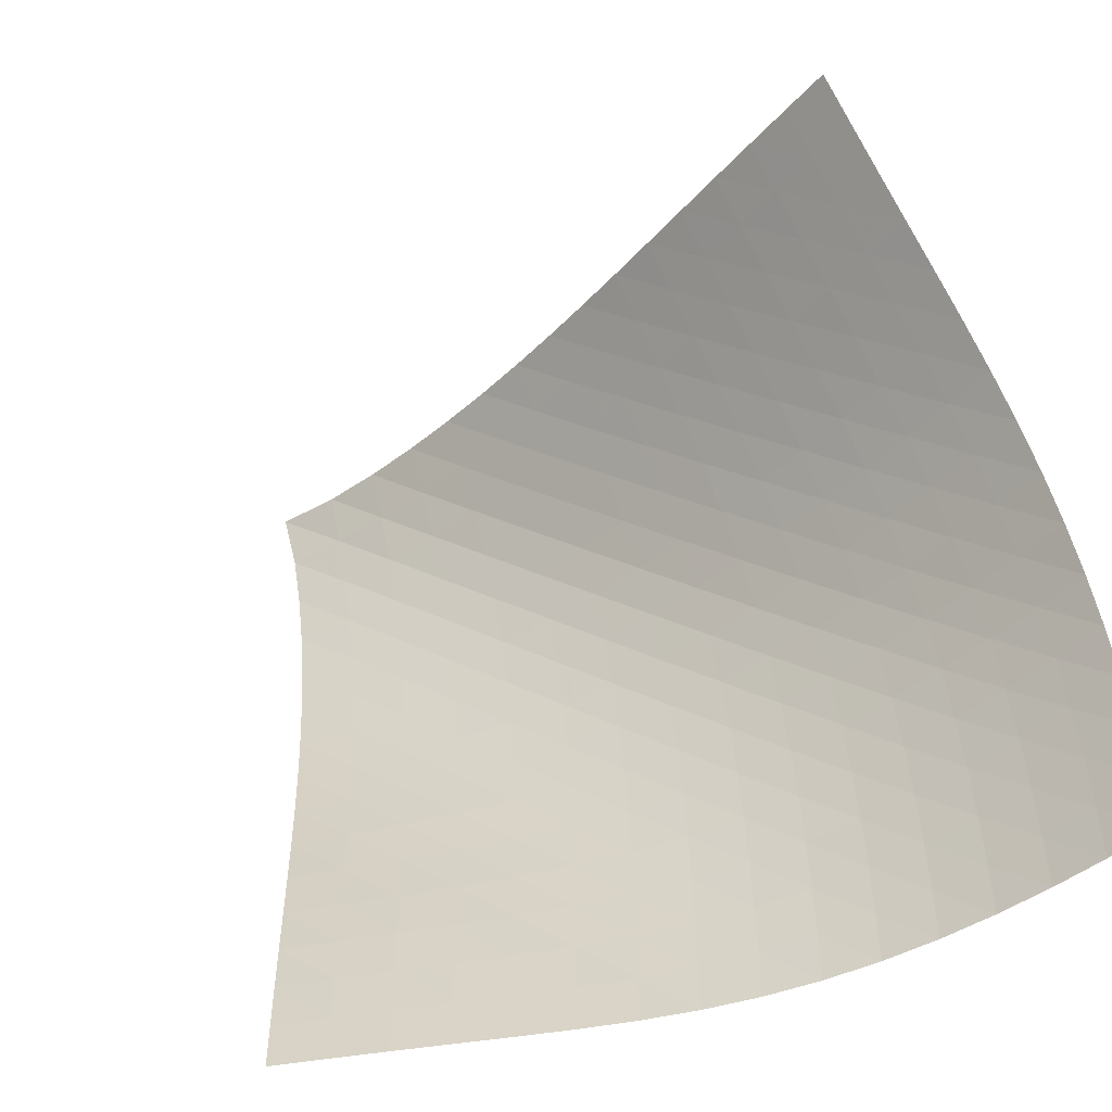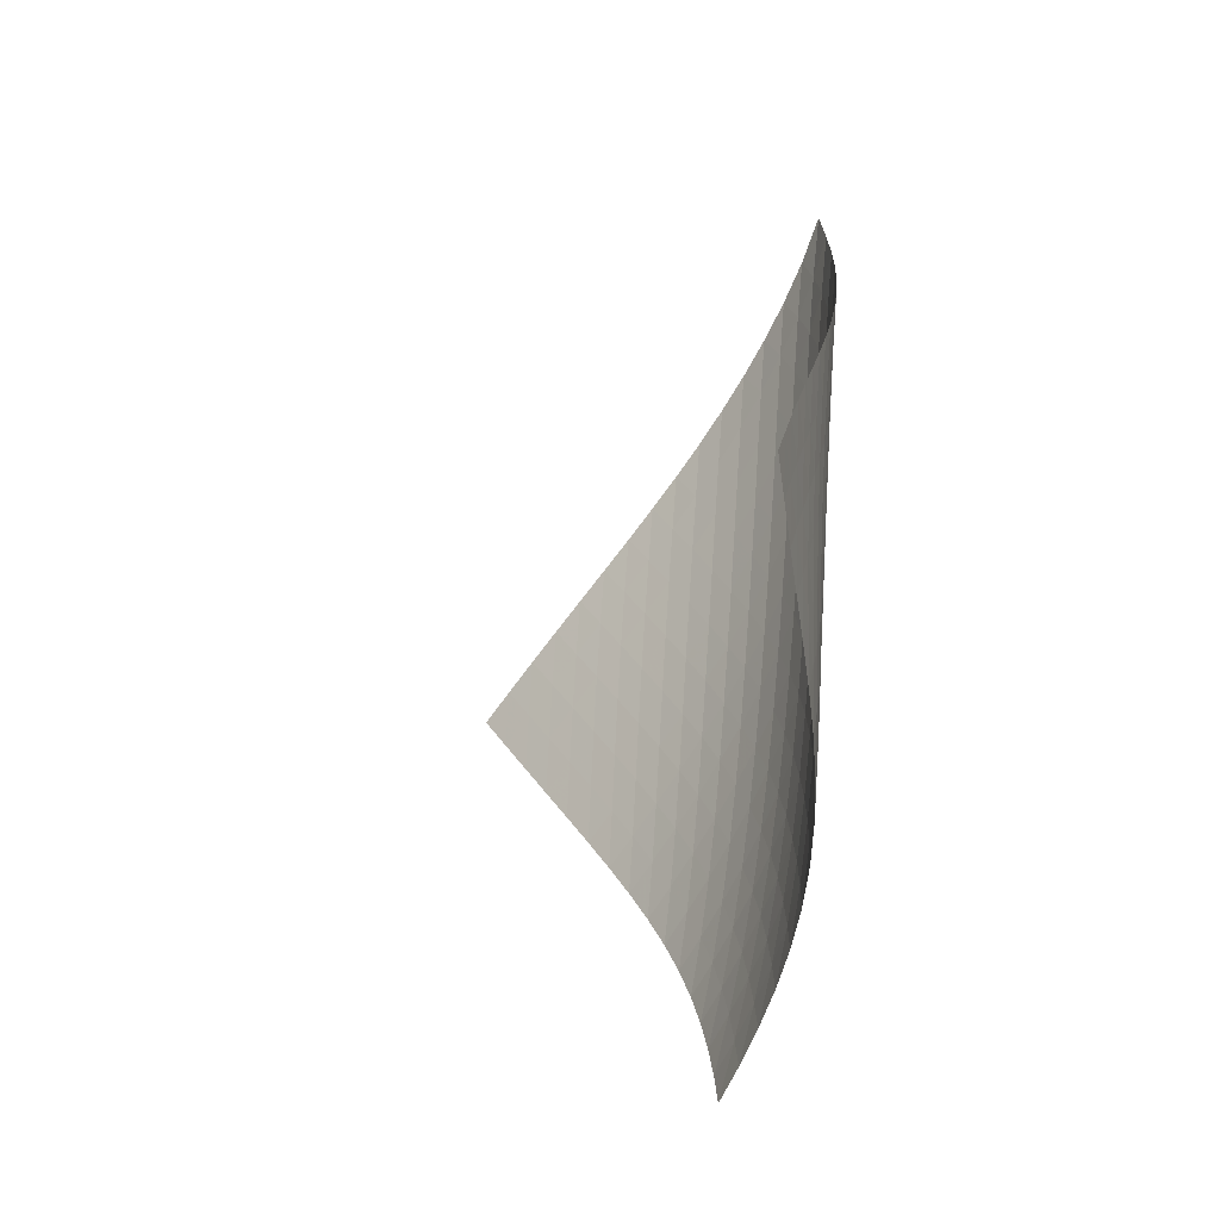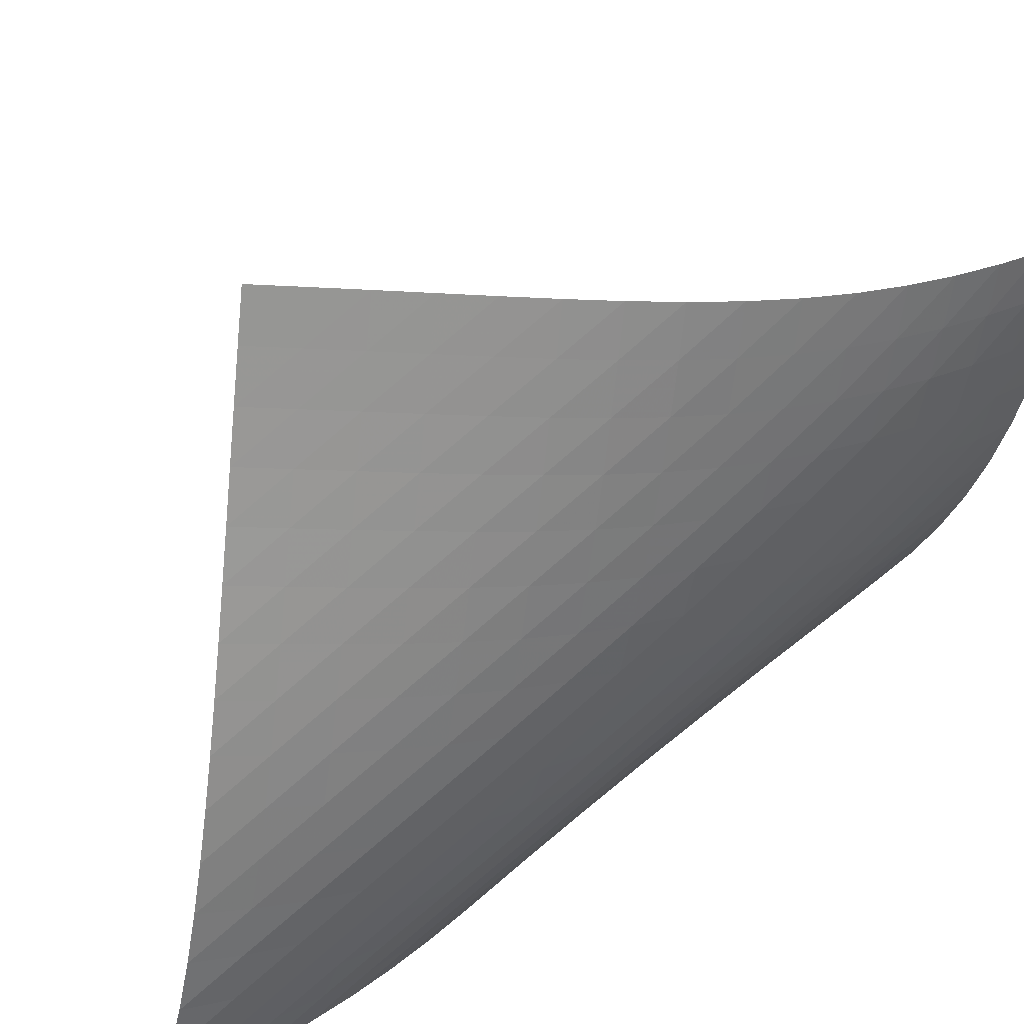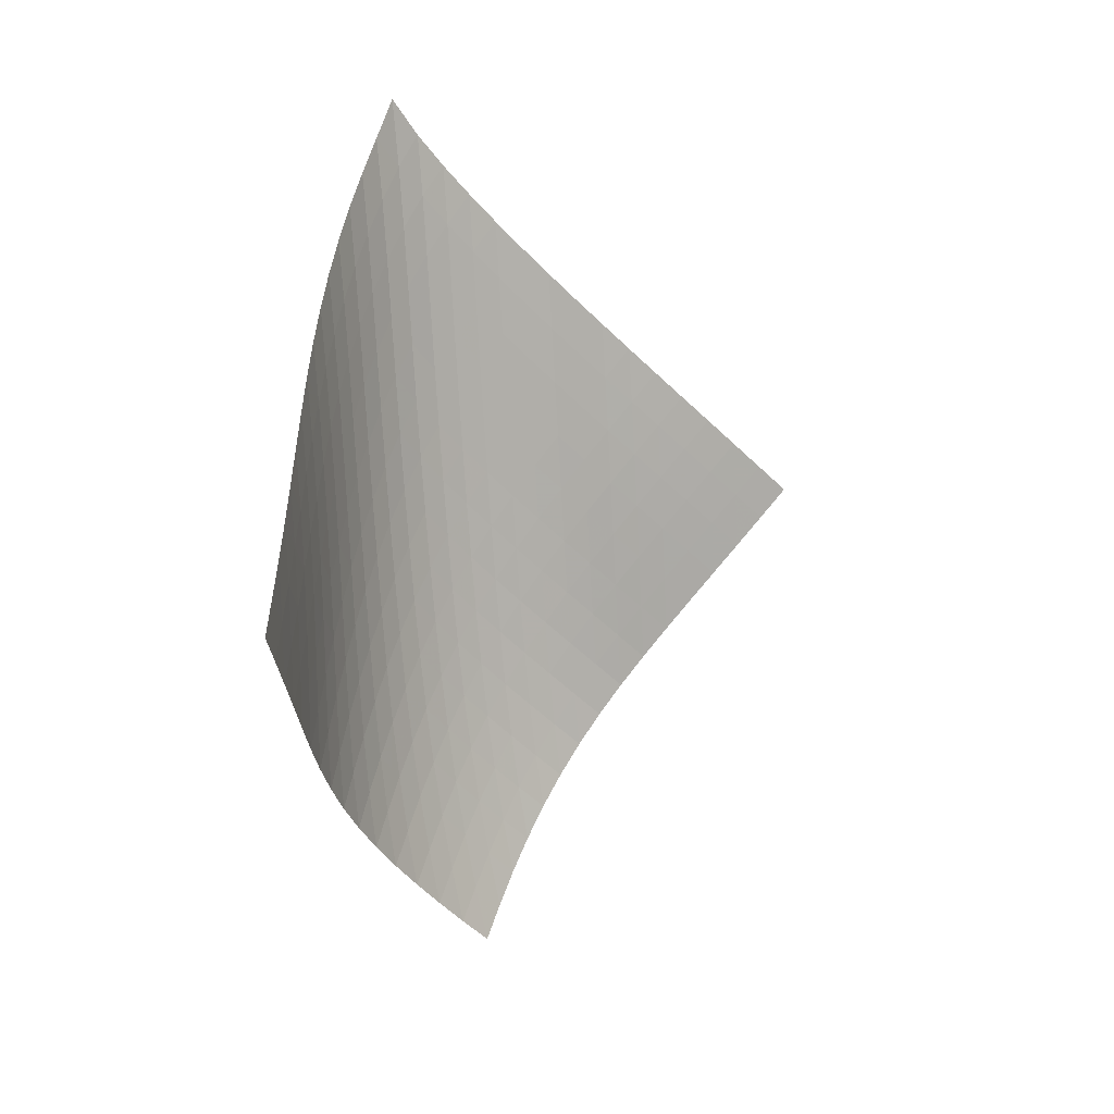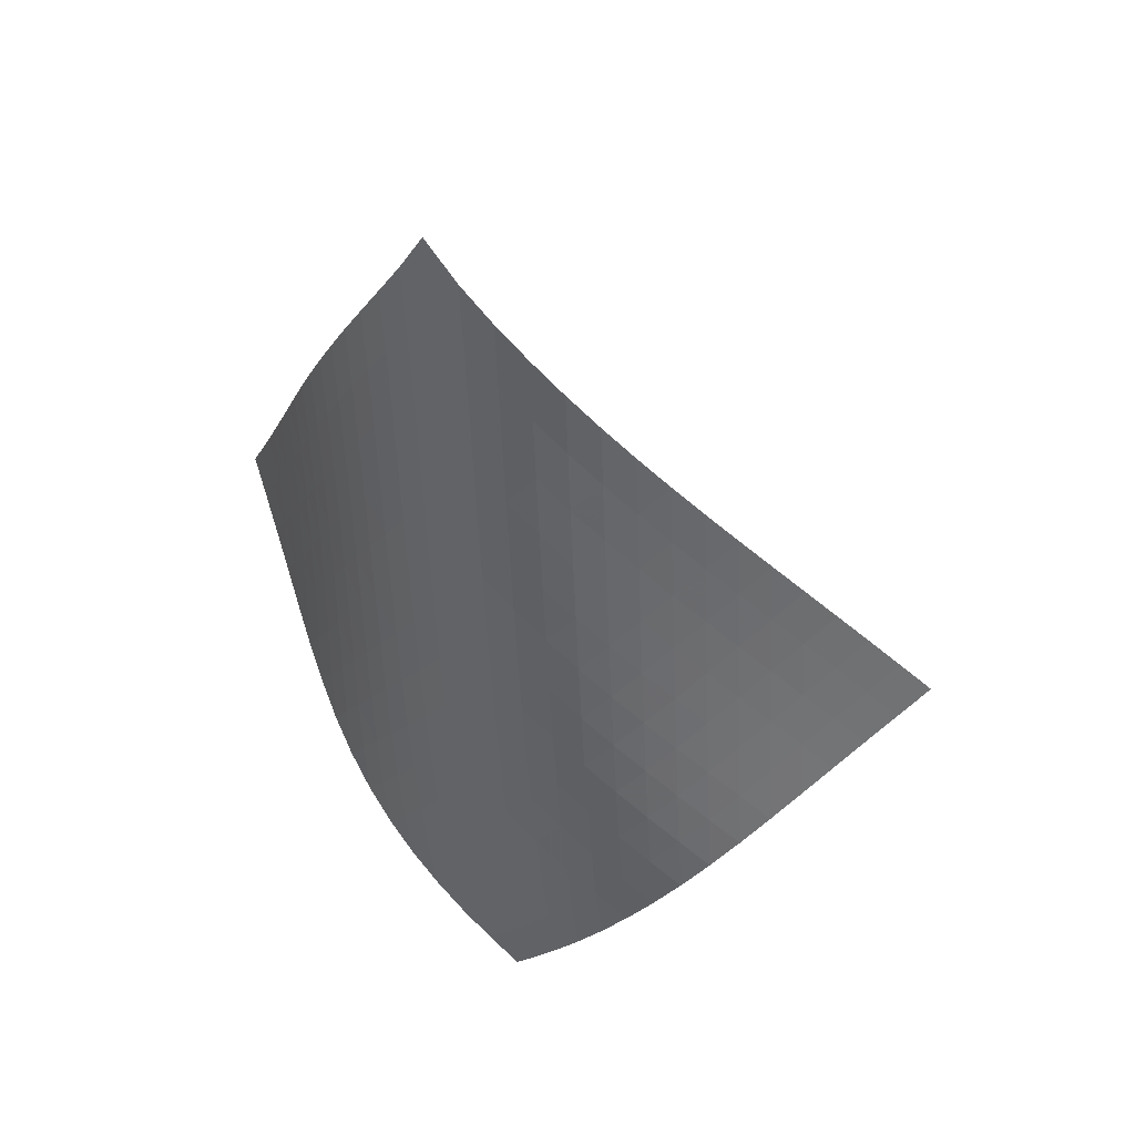
<metadata>
{"format":"obj","ext":"obj","renderer":"f3d","projection":"perspective","resolution":1024,"background":"white","views":[{"elev":24.2,"azim":-47.1,"up":"+Z"},{"elev":-19.3,"azim":25.4,"up":"+Y"},{"elev":-75.9,"azim":-52.5,"up":"+Z"},{"elev":14.5,"azim":-93.9,"up":"+Y"},{"elev":33.1,"azim":167.0,"up":"+Y"}]}
</metadata>
<code>
v -6.506 -0.04734 6.506
v -4.01 -9.327 15.62
v -15.62 -9.327 4.01
v -8.327 -18.72 8.327
v -14.99 -8.741 4.126
v -14.36 -8.156 4.237
v -13.73 -7.571 4.34
v -13.1 -6.985 4.436
v -12.47 -6.399 4.528
v -11.83 -5.81 4.623
v -11.2 -5.219 4.727
v -10.58 -4.624 4.846
v -9.96 -4.023 4.987
v -9.35 -3.415 5.154
v -8.75 -2.797 5.352
v -8.164 -2.168 5.583
v -7.594 -1.519 5.852
v -7.04 -0.8326 6.159
v -6.159 -0.8326 7.04
v -5.852 -1.519 7.594
v -5.583 -2.168 8.164
v -5.352 -2.797 8.75
v -5.154 -3.415 9.35
v -4.987 -4.023 9.96
v -4.846 -4.624 10.58
v -4.727 -5.219 11.2
v -4.623 -5.81 11.83
v -4.528 -6.399 12.47
v -4.436 -6.985 13.1
v -4.34 -7.571 13.73
v -4.237 -8.156 14.36
v -4.126 -8.741 14.99
v -4.146 -9.965 15.05
v -4.277 -10.6 14.48
v -4.404 -11.24 13.91
v -4.529 -11.88 13.34
v -4.662 -12.52 12.77
v -4.815 -13.15 12.21
v -5.004 -13.79 11.67
v -5.242 -14.43 11.14
v -5.536 -15.06 10.64
v -5.89 -15.69 10.17
v -6.298 -16.31 9.737
v -6.753 -16.92 9.34
v -7.249 -17.53 8.977
v -7.776 -18.13 8.641
v -8.641 -18.13 7.776
v -8.977 -17.53 7.249
v -9.34 -16.92 6.753
v -9.737 -16.31 6.298
v -10.17 -15.69 5.89
v -10.64 -15.06 5.536
v -11.14 -14.43 5.242
v -11.67 -13.79 5.004
v -12.21 -13.15 4.815
v -12.77 -12.52 4.662
v -13.34 -11.88 4.529
v -13.91 -11.24 4.404
v -14.48 -10.6 4.277
v -15.05 -9.965 4.146
v -6.621 -1.472 6.621
v -7.128 -2.134 6.26
v -7.666 -2.781 5.944
v -8.23 -3.414 5.671
v -8.814 -4.035 5.436
v -9.414 -4.647 5.236
v -10.03 -5.252 5.068
v -10.64 -5.85 4.925
v -11.27 -6.444 4.801
v -11.9 -7.034 4.691
v -12.53 -7.622 4.587
v -13.16 -8.209 4.483
v -13.8 -8.794 4.376
v -14.43 -9.38 4.263
v -6.26 -2.134 7.128
v -6.708 -2.77 6.708
v -7.202 -3.408 6.339
v -7.734 -4.039 6.018
v -8.296 -4.661 5.742
v -8.879 -5.275 5.506
v -9.479 -5.882 5.306
v -10.09 -6.483 5.137
v -10.71 -7.079 4.991
v -11.34 -7.67 4.861
v -11.97 -8.259 4.743
v -12.6 -8.847 4.628
v -13.23 -9.433 4.513
v -13.86 -10.02 4.396
v -5.944 -2.781 7.666
v -6.339 -3.408 7.202
v -6.78 -4.039 6.78
v -7.27 -4.667 6.408
v -7.8 -5.289 6.084
v -8.361 -5.905 5.807
v -8.945 -6.514 5.57
v -9.545 -7.116 5.368
v -10.16 -7.714 5.195
v -10.78 -8.307 5.043
v -11.4 -8.897 4.906
v -12.03 -9.484 4.777
v -12.66 -10.07 4.651
v -13.28 -10.66 4.527
v -5.671 -3.414 8.23
v -6.018 -4.039 7.734
v -6.408 -4.667 7.27
v -6.849 -5.295 6.849
v -7.339 -5.918 6.476
v -7.869 -6.535 6.151
v -8.43 -7.146 5.872
v -9.013 -7.75 5.632
v -9.613 -8.349 5.426
v -10.22 -8.944 5.245
v -10.84 -9.535 5.084
v -11.46 -10.12 4.935
v -12.09 -10.71 4.794
v -12.72 -11.29 4.659
v -5.436 -4.035 8.814
v -5.742 -4.661 8.296
v -6.084 -5.289 7.8
v -6.476 -5.918 7.339
v -6.92 -6.543 6.92
v -7.412 -7.162 6.548
v -7.942 -7.776 6.223
v -8.502 -8.383 5.94
v -9.085 -8.985 5.695
v -9.683 -9.581 5.48
v -10.29 -10.17 5.289
v -10.91 -10.76 5.116
v -11.53 -11.35 4.954
v -12.15 -11.93 4.803
v -5.236 -4.647 9.414
v -5.506 -5.275 8.879
v -5.807 -5.905 8.361
v -6.151 -6.535 7.869
v -6.548 -7.162 7.412
v -6.996 -7.785 6.996
v -7.49 -8.403 6.626
v -8.021 -9.013 6.299
v -8.58 -9.618 6.012
v -9.16 -10.22 5.759
v -9.755 -10.81 5.534
v -10.36 -11.4 5.331
v -10.97 -11.99 5.145
v -11.59 -12.57 4.973
v -5.068 -5.252 10.03
v -5.306 -5.882 9.479
v -5.57 -6.514 8.945
v -5.872 -7.146 8.43
v -6.223 -7.776 7.942
v -6.626 -8.403 7.49
v -7.079 -9.024 7.079
v -7.574 -9.639 6.709
v -8.105 -10.25 6.381
v -8.663 -10.85 6.089
v -9.242 -11.45 5.829
v -9.834 -12.04 5.594
v -10.44 -12.62 5.379
v -11.05 -13.21 5.182
v -4.925 -5.85 10.64
v -5.137 -6.483 10.09
v -5.368 -7.116 9.545
v -5.632 -7.75 9.013
v -5.94 -8.383 8.502
v -6.299 -9.013 8.021
v -6.709 -9.639 7.574
v -7.168 -10.26 7.168
v -7.667 -10.87 6.801
v -8.199 -11.48 6.472
v -8.757 -12.08 6.177
v -9.334 -12.67 5.91
v -9.925 -13.26 5.666
v -10.53 -13.85 5.443
v -4.801 -6.444 11.27
v -4.991 -7.079 10.71
v -5.195 -7.714 10.16
v -5.426 -8.349 9.613
v -5.695 -8.985 9.085
v -6.012 -9.618 8.58
v -6.381 -10.25 8.105
v -6.801 -10.87 7.667
v -7.267 -11.49 7.267
v -7.771 -12.1 6.905
v -8.307 -12.71 6.578
v -8.866 -13.3 6.281
v -9.443 -13.89 6.01
v -10.03 -14.48 5.762
v -4.691 -7.034 11.9
v -4.861 -7.67 11.34
v -5.043 -8.307 10.78
v -5.245 -8.944 10.22
v -5.48 -9.581 9.683
v -5.759 -10.22 9.16
v -6.089 -10.85 8.663
v -6.472 -11.48 8.199
v -6.905 -12.1 7.771
v -7.381 -12.72 7.381
v -7.893 -13.33 7.027
v -8.434 -13.93 6.704
v -8.996 -14.52 6.409
v -9.575 -15.11 6.138
v -4.587 -7.622 12.53
v -4.743 -8.259 11.97
v -4.906 -8.897 11.4
v -5.084 -9.535 10.84
v -5.289 -10.17 10.29
v -5.534 -10.81 9.755
v -5.829 -11.45 9.242
v -6.177 -12.08 8.757
v -6.578 -12.71 8.307
v -7.027 -13.33 7.893
v -7.516 -13.94 7.516
v -8.038 -14.54 7.172
v -8.585 -15.14 6.857
v -9.153 -15.73 6.567
v -4.483 -8.209 13.16
v -4.628 -8.847 12.6
v -4.777 -9.484 12.03
v -4.935 -10.12 11.46
v -5.116 -10.76 10.91
v -5.331 -11.4 10.36
v -5.594 -12.04 9.834
v -5.91 -12.67 9.334
v -6.281 -13.3 8.866
v -6.704 -13.93 8.434
v -7.172 -14.54 8.038
v -7.677 -15.15 7.677
v -8.21 -15.75 7.345
v -8.766 -16.34 7.039
v -4.376 -8.794 13.8
v -4.513 -9.433 13.23
v -4.651 -10.07 12.66
v -4.794 -10.71 12.09
v -4.954 -11.35 11.53
v -5.145 -11.99 10.97
v -5.379 -12.62 10.44
v -5.666 -13.26 9.925
v -6.01 -13.89 9.443
v -6.409 -14.52 8.996
v -6.857 -15.14 8.585
v -7.345 -15.75 8.21
v -7.866 -16.35 7.866
v -8.412 -16.95 7.548
v -4.263 -9.38 14.43
v -4.396 -10.02 13.86
v -4.527 -10.66 13.28
v -4.659 -11.29 12.72
v -4.803 -11.93 12.15
v -4.973 -12.57 11.59
v -5.182 -13.21 11.05
v -5.443 -13.85 10.53
v -5.762 -14.48 10.03
v -6.138 -15.11 9.575
v -6.567 -15.73 9.153
v -7.039 -16.34 8.766
v -7.548 -16.95 8.412
v -8.085 -17.54 8.085
f 256 46 4
f 256 4 47
f 5 74 60
f 5 60 3
f 74 88 59
f 74 59 60
f 88 102 58
f 88 58 59
f 102 116 57
f 102 57 58
f 116 130 56
f 116 56 57
f 130 144 55
f 130 55 56
f 144 158 54
f 144 54 55
f 158 172 53
f 158 53 54
f 172 186 52
f 172 52 53
f 186 200 51
f 186 51 52
f 200 214 50
f 200 50 51
f 214 228 49
f 214 49 50
f 228 242 48
f 228 48 49
f 242 256 47
f 242 47 48
f 1 19 61
f 1 61 18
f 18 61 62
f 18 62 17
f 17 62 63
f 17 63 16
f 16 63 64
f 16 64 15
f 15 64 65
f 15 65 14
f 14 65 66
f 14 66 13
f 13 66 67
f 13 67 12
f 12 67 68
f 12 68 11
f 11 68 69
f 11 69 10
f 10 69 70
f 10 70 9
f 9 70 71
f 9 71 8
f 8 71 72
f 8 72 7
f 7 72 73
f 7 73 6
f 6 73 74
f 6 74 5
f 19 20 75
f 19 75 61
f 61 75 76
f 61 76 62
f 62 76 77
f 62 77 63
f 63 77 78
f 63 78 64
f 64 78 79
f 64 79 65
f 65 79 80
f 65 80 66
f 66 80 81
f 66 81 67
f 67 81 82
f 67 82 68
f 68 82 83
f 68 83 69
f 69 83 84
f 69 84 70
f 70 84 85
f 70 85 71
f 71 85 86
f 71 86 72
f 72 86 87
f 72 87 73
f 73 87 88
f 73 88 74
f 20 21 89
f 20 89 75
f 75 89 90
f 75 90 76
f 76 90 91
f 76 91 77
f 77 91 92
f 77 92 78
f 78 92 93
f 78 93 79
f 79 93 94
f 79 94 80
f 80 94 95
f 80 95 81
f 81 95 96
f 81 96 82
f 82 96 97
f 82 97 83
f 83 97 98
f 83 98 84
f 84 98 99
f 84 99 85
f 85 99 100
f 85 100 86
f 86 100 101
f 86 101 87
f 87 101 102
f 87 102 88
f 21 22 103
f 21 103 89
f 89 103 104
f 89 104 90
f 90 104 105
f 90 105 91
f 91 105 106
f 91 106 92
f 92 106 107
f 92 107 93
f 93 107 108
f 93 108 94
f 94 108 109
f 94 109 95
f 95 109 110
f 95 110 96
f 96 110 111
f 96 111 97
f 97 111 112
f 97 112 98
f 98 112 113
f 98 113 99
f 99 113 114
f 99 114 100
f 100 114 115
f 100 115 101
f 101 115 116
f 101 116 102
f 22 23 117
f 22 117 103
f 103 117 118
f 103 118 104
f 104 118 119
f 104 119 105
f 105 119 120
f 105 120 106
f 106 120 121
f 106 121 107
f 107 121 122
f 107 122 108
f 108 122 123
f 108 123 109
f 109 123 124
f 109 124 110
f 110 124 125
f 110 125 111
f 111 125 126
f 111 126 112
f 112 126 127
f 112 127 113
f 113 127 128
f 113 128 114
f 114 128 129
f 114 129 115
f 115 129 130
f 115 130 116
f 23 24 131
f 23 131 117
f 117 131 132
f 117 132 118
f 118 132 133
f 118 133 119
f 119 133 134
f 119 134 120
f 120 134 135
f 120 135 121
f 121 135 136
f 121 136 122
f 122 136 137
f 122 137 123
f 123 137 138
f 123 138 124
f 124 138 139
f 124 139 125
f 125 139 140
f 125 140 126
f 126 140 141
f 126 141 127
f 127 141 142
f 127 142 128
f 128 142 143
f 128 143 129
f 129 143 144
f 129 144 130
f 24 25 145
f 24 145 131
f 131 145 146
f 131 146 132
f 132 146 147
f 132 147 133
f 133 147 148
f 133 148 134
f 134 148 149
f 134 149 135
f 135 149 150
f 135 150 136
f 136 150 151
f 136 151 137
f 137 151 152
f 137 152 138
f 138 152 153
f 138 153 139
f 139 153 154
f 139 154 140
f 140 154 155
f 140 155 141
f 141 155 156
f 141 156 142
f 142 156 157
f 142 157 143
f 143 157 158
f 143 158 144
f 25 26 159
f 25 159 145
f 145 159 160
f 145 160 146
f 146 160 161
f 146 161 147
f 147 161 162
f 147 162 148
f 148 162 163
f 148 163 149
f 149 163 164
f 149 164 150
f 150 164 165
f 150 165 151
f 151 165 166
f 151 166 152
f 152 166 167
f 152 167 153
f 153 167 168
f 153 168 154
f 154 168 169
f 154 169 155
f 155 169 170
f 155 170 156
f 156 170 171
f 156 171 157
f 157 171 172
f 157 172 158
f 26 27 173
f 26 173 159
f 159 173 174
f 159 174 160
f 160 174 175
f 160 175 161
f 161 175 176
f 161 176 162
f 162 176 177
f 162 177 163
f 163 177 178
f 163 178 164
f 164 178 179
f 164 179 165
f 165 179 180
f 165 180 166
f 166 180 181
f 166 181 167
f 167 181 182
f 167 182 168
f 168 182 183
f 168 183 169
f 169 183 184
f 169 184 170
f 170 184 185
f 170 185 171
f 171 185 186
f 171 186 172
f 27 28 187
f 27 187 173
f 173 187 188
f 173 188 174
f 174 188 189
f 174 189 175
f 175 189 190
f 175 190 176
f 176 190 191
f 176 191 177
f 177 191 192
f 177 192 178
f 178 192 193
f 178 193 179
f 179 193 194
f 179 194 180
f 180 194 195
f 180 195 181
f 181 195 196
f 181 196 182
f 182 196 197
f 182 197 183
f 183 197 198
f 183 198 184
f 184 198 199
f 184 199 185
f 185 199 200
f 185 200 186
f 28 29 201
f 28 201 187
f 187 201 202
f 187 202 188
f 188 202 203
f 188 203 189
f 189 203 204
f 189 204 190
f 190 204 205
f 190 205 191
f 191 205 206
f 191 206 192
f 192 206 207
f 192 207 193
f 193 207 208
f 193 208 194
f 194 208 209
f 194 209 195
f 195 209 210
f 195 210 196
f 196 210 211
f 196 211 197
f 197 211 212
f 197 212 198
f 198 212 213
f 198 213 199
f 199 213 214
f 199 214 200
f 29 30 215
f 29 215 201
f 201 215 216
f 201 216 202
f 202 216 217
f 202 217 203
f 203 217 218
f 203 218 204
f 204 218 219
f 204 219 205
f 205 219 220
f 205 220 206
f 206 220 221
f 206 221 207
f 207 221 222
f 207 222 208
f 208 222 223
f 208 223 209
f 209 223 224
f 209 224 210
f 210 224 225
f 210 225 211
f 211 225 226
f 211 226 212
f 212 226 227
f 212 227 213
f 213 227 228
f 213 228 214
f 30 31 229
f 30 229 215
f 215 229 230
f 215 230 216
f 216 230 231
f 216 231 217
f 217 231 232
f 217 232 218
f 218 232 233
f 218 233 219
f 219 233 234
f 219 234 220
f 220 234 235
f 220 235 221
f 221 235 236
f 221 236 222
f 222 236 237
f 222 237 223
f 223 237 238
f 223 238 224
f 224 238 239
f 224 239 225
f 225 239 240
f 225 240 226
f 226 240 241
f 226 241 227
f 227 241 242
f 227 242 228
f 31 32 243
f 31 243 229
f 229 243 244
f 229 244 230
f 230 244 245
f 230 245 231
f 231 245 246
f 231 246 232
f 232 246 247
f 232 247 233
f 233 247 248
f 233 248 234
f 234 248 249
f 234 249 235
f 235 249 250
f 235 250 236
f 236 250 251
f 236 251 237
f 237 251 252
f 237 252 238
f 238 252 253
f 238 253 239
f 239 253 254
f 239 254 240
f 240 254 255
f 240 255 241
f 241 255 256
f 241 256 242
f 32 2 33
f 32 33 243
f 243 33 34
f 243 34 244
f 244 34 35
f 244 35 245
f 245 35 36
f 245 36 246
f 246 36 37
f 246 37 247
f 247 37 38
f 247 38 248
f 248 38 39
f 248 39 249
f 249 39 40
f 249 40 250
f 250 40 41
f 250 41 251
f 251 41 42
f 251 42 252
f 252 42 43
f 252 43 253
f 253 43 44
f 253 44 254
f 254 44 45
f 254 45 255
f 255 45 46
f 255 46 256

</code>
